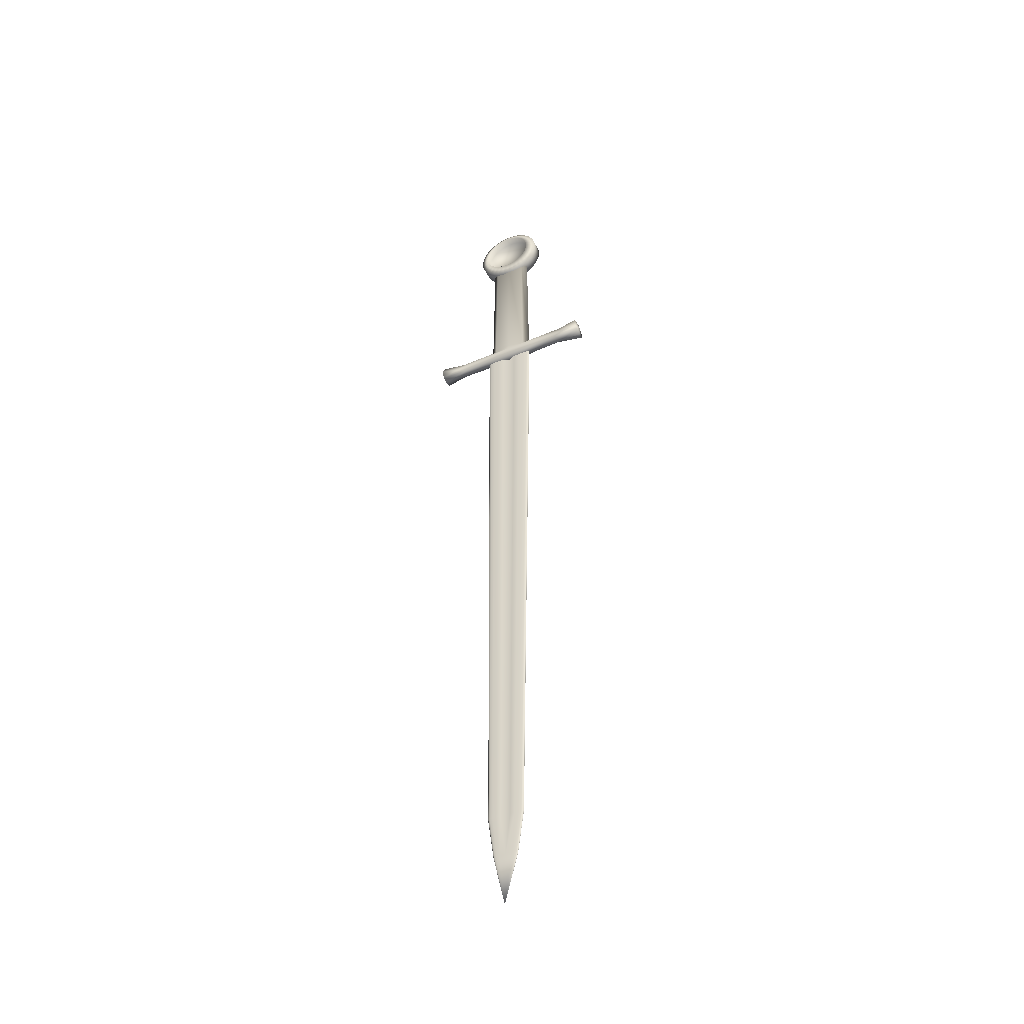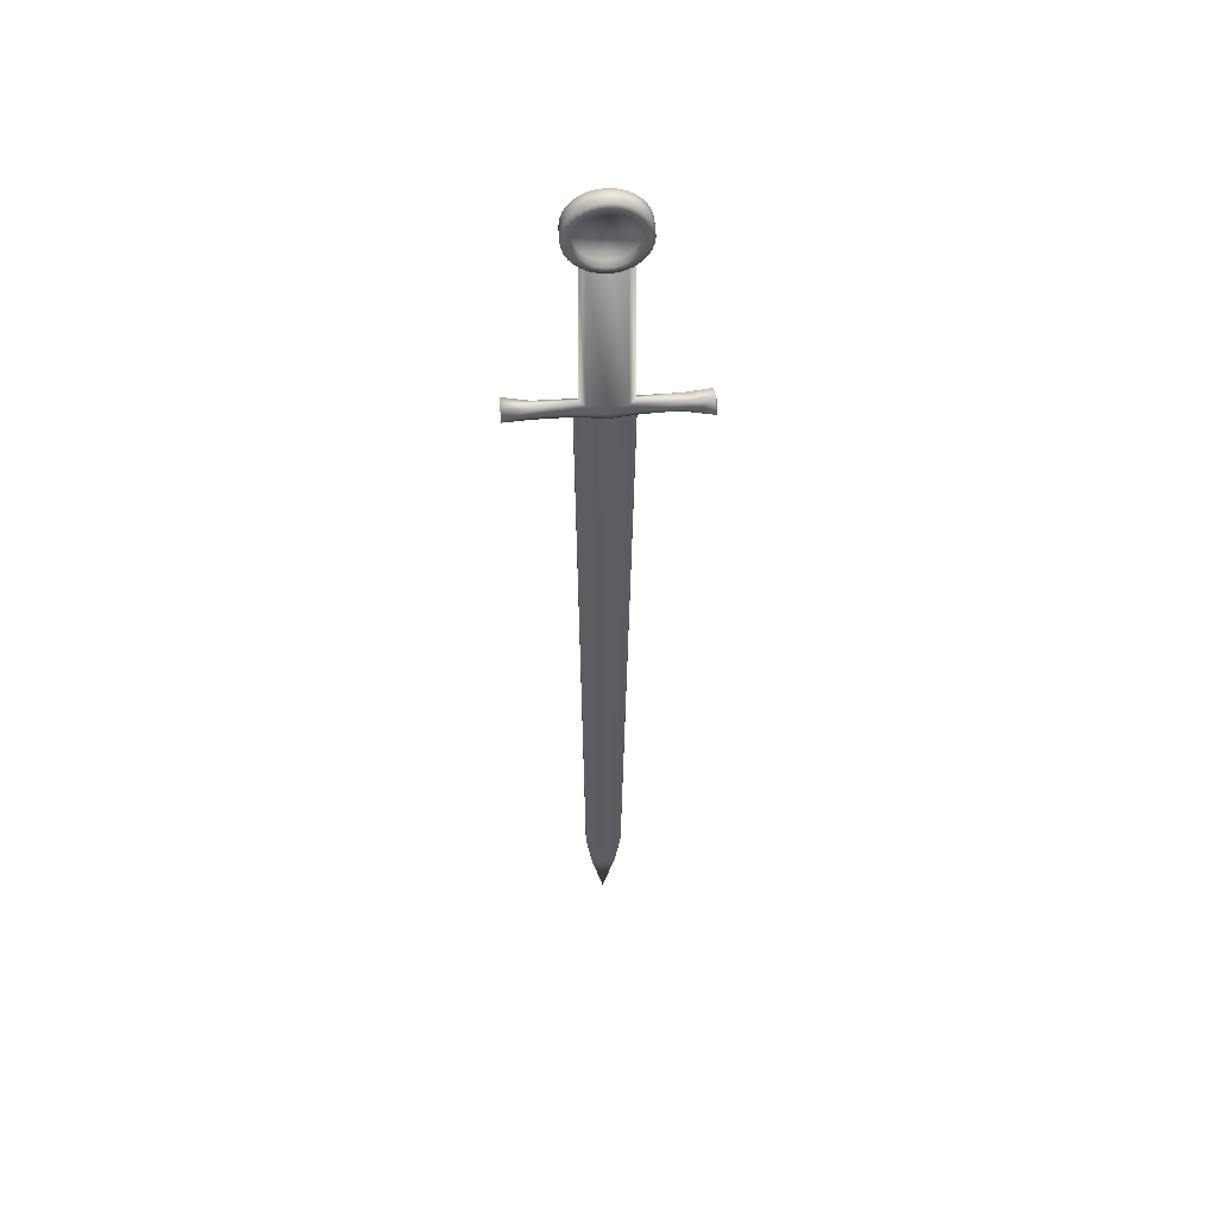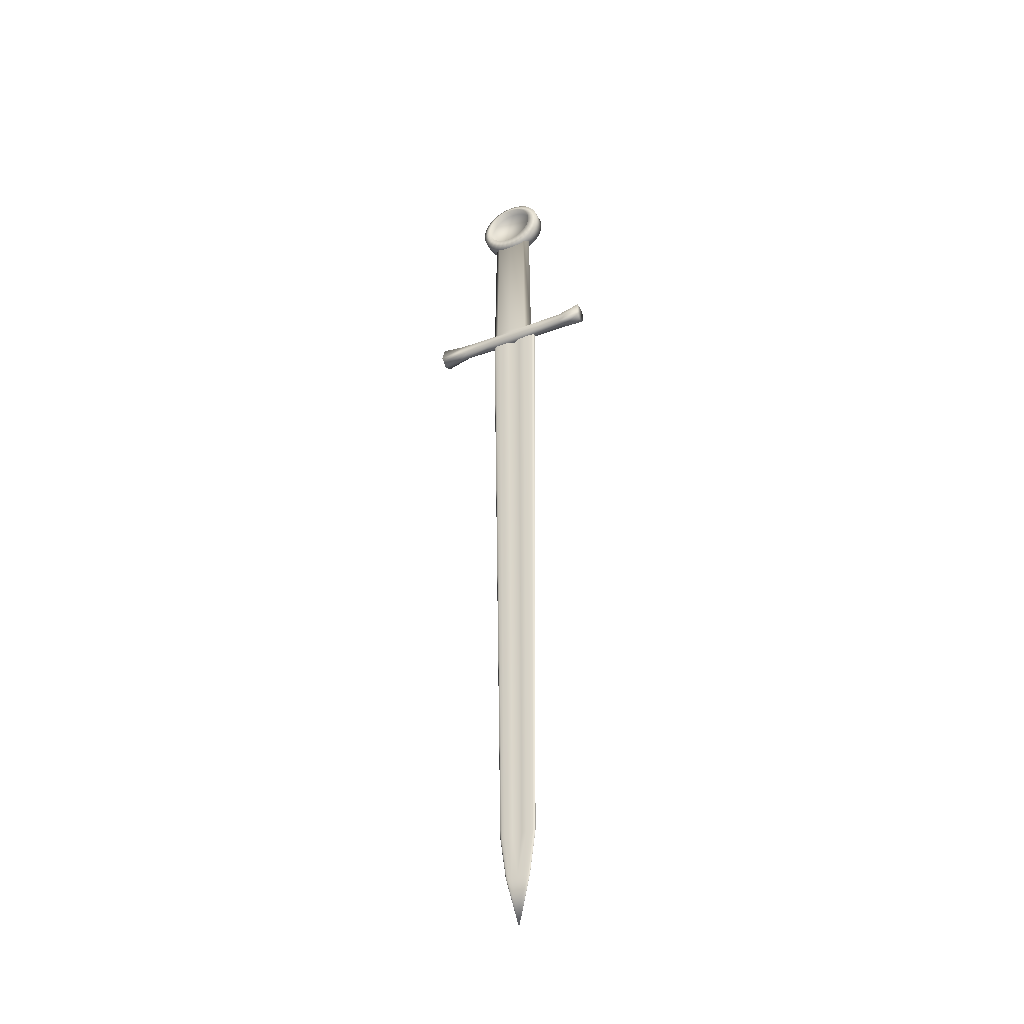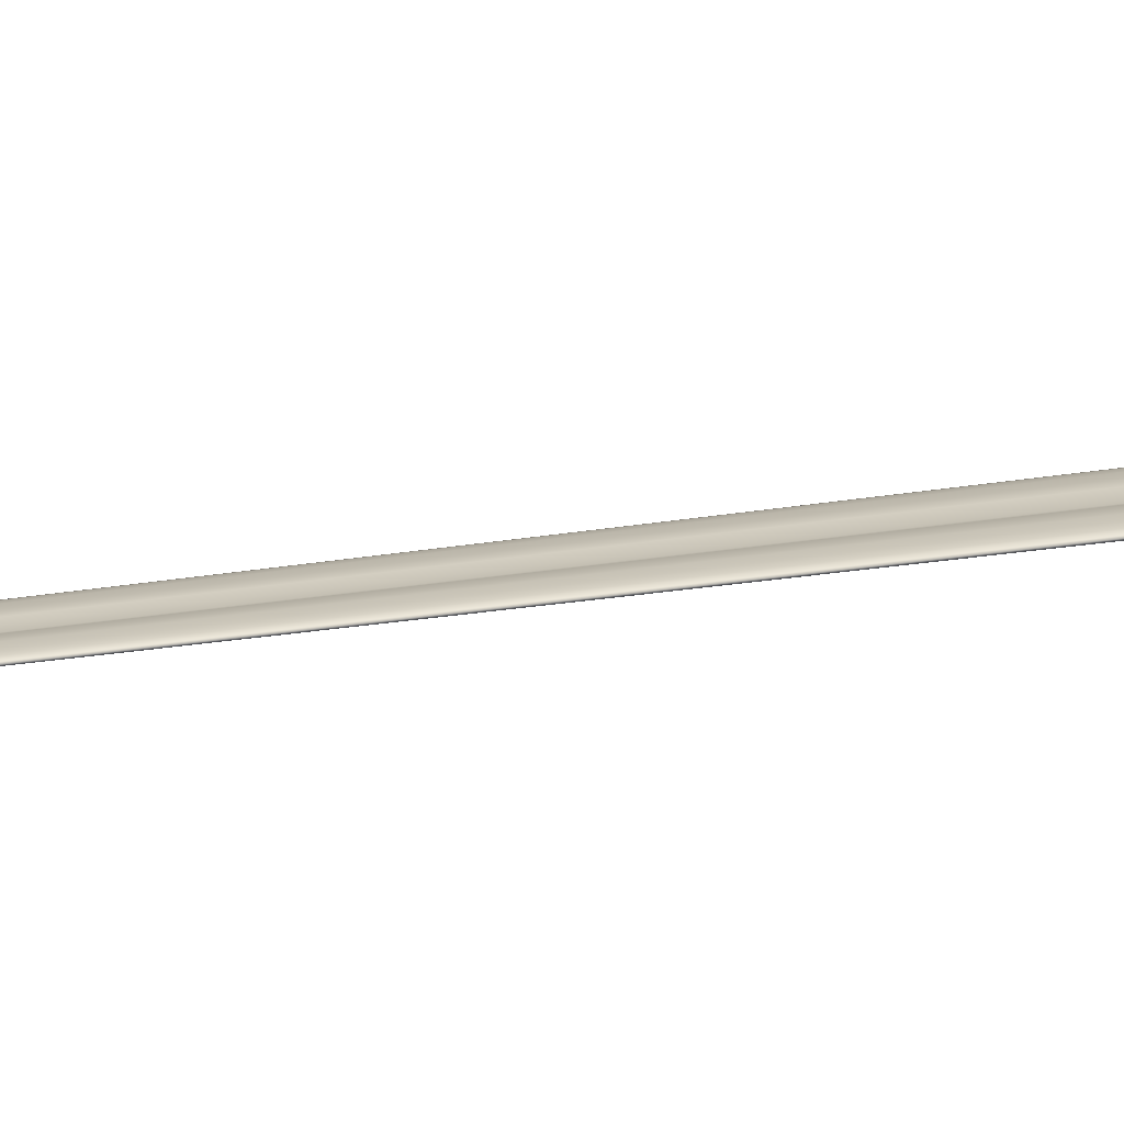
<metadata>
{"format":"obj","ext":"obj","renderer":"f3d","projection":"perspective","resolution":1024,"background":"white","views":[{"elev":-45.6,"azim":25.7,"up":"+Z"},{"elev":52.5,"azim":-3.6,"up":"+Z"},{"elev":-40.3,"azim":-154.1,"up":"+Z"},{"elev":17.7,"azim":-110.4,"up":"+Y"}]}
</metadata>
<code>
o Cube.002_Cube.003
v -0.02775 0.05468 2.866
v 0.02658 0.05468 2.872
v 0.02658 -0.05468 2.872
v -0.02775 -0.05468 2.866
v 0.07883 0.05468 2.887
v 0.07883 -0.05468 2.887
v 0.127 0.05468 2.913
v 0.127 -0.05468 2.913
v 0.1692 0.05468 2.948
v 0.1692 -0.05468 2.948
v 0.2038 0.05468 2.99
v 0.2038 -0.05468 2.99
v 0.2296 0.05468 3.038
v 0.2296 -0.05468 3.038
v 0.2454 0.05468 3.09
v 0.2454 -0.05468 3.09
v 0.2508 0.05468 3.145
v 0.2508 -0.05468 3.145
v 0.2454 0.05468 3.199
v 0.2454 -0.05468 3.199
v 0.2296 0.05468 3.251
v 0.2296 -0.05468 3.251
v 0.2038 0.05468 3.3
v 0.2038 -0.05468 3.3
v 0.1692 0.05468 3.342
v 0.1692 -0.05468 3.342
v 0.127 0.05468 3.376
v 0.127 -0.05468 3.376
v 0.07883 0.05468 3.402
v 0.07883 -0.05468 3.402
v 0.02658 0.05468 3.418
v 0.02658 -0.05468 3.418
v -0.02775 0.05468 3.423
v -0.02775 -0.05468 3.423
v -0.08209 0.05468 3.418
v -0.08209 -0.05468 3.418
v -0.1343 0.05468 3.402
v -0.1343 -0.05468 3.402
v -0.1825 0.05468 3.376
v -0.1825 -0.05468 3.376
v -0.2247 0.05468 3.342
v -0.2247 -0.05468 3.342
v -0.2593 0.05468 3.3
v -0.2593 -0.05468 3.3
v -0.2851 0.05468 3.251
v -0.2851 -0.05468 3.251
v -0.3009 0.05468 3.199
v -0.3009 -0.05468 3.199
v -0.3063 0.05468 3.145
v -0.3063 -0.05468 3.145
v -0.3009 0.05468 3.09
v -0.3009 -0.05468 3.09
v -0.2851 0.05468 3.038
v -0.2851 -0.05468 3.038
v -0.2593 0.05468 2.99
v -0.2593 -0.05468 2.99
v -0.2247 0.05468 2.948
v -0.2247 -0.05468 2.948
v -0.1825 0.05468 2.913
v -0.1825 -0.05468 2.913
v -0.1343 0.05468 2.887
v -0.1343 -0.05468 2.887
v 0.1787 0.08702 3.145
v 0.1747 0.08702 3.185
v -0.08209 0.05468 2.872
v -0.08209 -0.05468 2.872
v -0.2185 -0.08703 3.066
v -0.2302 -0.08703 3.105
v 0.01252 -0.08703 2.942
v 0.05124 -0.08703 2.954
v 0.08693 -0.08703 2.973
v 0.1182 -0.08703 2.999
v 0.1439 -0.08703 3.03
v 0.163 -0.08703 3.066
v 0.1747 -0.08703 3.105
v 0.1787 -0.08703 3.145
v 0.1747 -0.08703 3.185
v 0.163 -0.08703 3.224
v 0.1439 -0.08703 3.259
v 0.1182 -0.08703 3.291
v 0.08693 -0.08703 3.316
v 0.05124 -0.08703 3.336
v 0.01252 -0.08703 3.347
v -0.02775 -0.08703 3.351
v -0.06803 -0.08703 3.347
v -0.1068 -0.08703 3.336
v -0.1424 -0.08703 3.316
v -0.1737 -0.08703 3.291
v -0.1994 -0.08703 3.259
v -0.2185 -0.08703 3.224
v -0.2302 -0.08703 3.185
v -0.2342 -0.08703 3.145
v -0.1994 -0.08703 3.03
v -0.1737 -0.08703 2.999
v -0.1424 -0.08703 2.973
v -0.1068 -0.08703 2.954
v -0.06803 -0.08703 2.942
v -0.02775 -0.08703 2.938
v -0.02775 0.08702 2.938
v -0.06803 0.08702 2.942
v -0.1068 0.08702 2.954
v -0.1424 0.08702 2.973
v -0.1737 0.08702 2.999
v -0.1994 0.08702 3.03
v -0.2185 0.08702 3.066
v -0.2302 0.08702 3.105
v -0.2342 0.08702 3.145
v -0.2302 0.08702 3.185
v -0.2185 0.08702 3.224
v -0.1994 0.08702 3.259
v -0.1737 0.08702 3.291
v -0.1424 0.08702 3.316
v -0.1068 0.08702 3.336
v -0.06803 0.08702 3.347
v -0.02775 0.08702 3.351
v 0.01252 0.08702 3.347
v 0.05124 0.08702 3.336
v 0.08693 0.08702 3.316
v 0.1182 0.08702 3.291
v 0.1439 0.08702 3.259
v 0.163 0.08702 3.224
v 0.1747 0.08702 3.105
v 0.163 0.08702 3.066
v 0.1439 0.08702 3.03
v 0.1182 0.08702 2.999
v 0.08693 0.08702 2.973
v 0.05124 0.08702 2.954
v 0.01252 0.08702 2.942
v -0.162 0.03827 1.725
v -0.1526 0.0356 2.945
v -0.02622 0.04806 2.931
v -0.02622 0.05167 1.741
v -0.02622 -1e-06 1.598
v -0.02622 -0.05167 1.618
v -0.2412 -0.03827 1.634
v -0.3165 -1e-06 1.618
v 0.2641 -1e-06 1.618
v 0.1888 -0.03827 1.634
v -0.02622 0.05167 1.618
v 0.1888 0.03827 1.634
v -0.2412 0.03827 1.634
v 0.4284 0.03906 1.646
v 0.4958 0.00103 1.608
v 0.2641 0.05167 1.679
v 0.5136 0.05271 1.667
v 0.2641 -0.05167 1.679
v 0.514 -0.05062 1.667
v 0.4553 -0.03746 1.732
v 0.1096 -0.03827 1.725
v -0.4891 -0.03748 1.629
v -0.5723 0.000399 1.622
v -0.3165 -0.05167 1.679
v -0.5672 -0.05106 1.669
v -0.02622 -0.06889 1.679
v -0.02622 0.06889 1.679
v -0.3165 0.05167 1.679
v -0.5733 0.04953 1.679
v -0.7005 0.07132 1.642
v -0.701 0.0551 1.75
v -0.5035 0.03766 1.723
v -0.6986 -0.07361 1.689
v -0.6971 -0.04889 1.624
v -0.6965 0.002904 1.606
v -0.6972 0.05184 1.628
v -0.5021 0.03656 1.638
v -0.5741 0.001886 1.737
v -0.7001 0.004898 1.759
v -0.7009 -0.04557 1.752
v -0.4952 -0.03754 1.719
v -0.2096 -1e-06 1.741
v -0.162 -0.03827 1.725
v -0.6971 0.004231 1.706
v 0.4287 -0.03748 1.646
v 0.6582 -0.05646 1.614
v 0.6601 -0.07676 1.634
v 0.647 -0.05658 1.741
v 0.6523 0.001457 1.748
v 0.5318 0.001066 1.725
v 0.6674 0.001621 1.595
v 0.6596 0.07984 1.634
v 0.6579 0.05955 1.614
v 0.1096 0.03827 1.725
v 0.4551 0.03909 1.732
v 0.6656 0.001583 1.681
v 0.6466 0.05943 1.741
v 0.06216 -0.01604 1.624
v 0.01195 -0.01656 1.624
v -0.02633 -0.01156 -3.508
v 0.008731 -0.0112 -3.508
v -0.1889 0.01448 1.624
v -0.1468 0.01604 1.624
v -0.1372 0.0112 -3.508
v -0.1666 0.01011 -3.508
v -0.1889 -0.01448 1.624
v -0.2206 -0.01136 1.624
v -0.1888 -0.007934 -3.508
v -0.1666 -0.01011 -3.508
v -0.2398 -0.006196 1.624
v -0.2021 -0.004325 -3.508
v -0.2462 -1e-06 1.624
v -0.2398 0.006194 1.624
v -0.2021 0.004327 -3.508
v -0.2066 1e-06 -3.508
v 0.136 -0.01136 1.624
v 0.1043 -0.01448 1.624
v 0.03814 -0.01011 -3.508
v 0.0603 -0.007934 -3.508
v -0.2206 0.01136 1.624
v -0.1888 0.007936 -3.508
v -0.1468 -0.01604 1.624
v -0.1372 -0.0112 -3.508
v 0.06216 0.01604 1.624
v 0.1043 0.01448 1.624
v 0.03814 0.01011 -3.508
v 0.008731 0.0112 -3.508
v -0.09658 0.01656 1.624
v -0.1021 0.01157 -3.508
v 0.136 0.01136 1.624
v 0.1551 0.006194 1.624
v 0.07366 0.004327 -3.508
v 0.0603 0.007936 -3.508
v -0.04231 0.001214 1.624
v -0.06422 0.00085 -3.508
v 0.1616 -1e-06 1.624
v 0.07813 1e-06 -3.508
v -0.04231 -0.001216 1.624
v -0.06422 -0.000848 -3.508
v 0.1551 -0.006196 1.624
v 0.07366 -0.004325 -3.508
v -0.09658 -0.01656 1.624
v -0.1021 -0.01156 -3.508
v 0.01195 0.01656 1.624
v -0.02633 0.01157 -3.508
v 0.02042 0.005394 -3.846
v 0.005348 0.006871 -3.846
v -0.01464 -0.007612 -3.846
v 0.005348 -0.006869 -3.846
v 0.02949 0.002941 -3.846
v -0.1579 -0.002939 -3.846
v -0.1489 -0.005392 -3.846
v -0.01464 0.007614 -3.846
v 0.03253 1e-06 -3.846
v -0.161 1e-06 -3.846
v -0.1338 0.006871 -3.846
v -0.1489 0.005394 -3.846
v -0.1338 -0.006869 -3.846
v -0.1579 0.002941 -3.846
v -0.1138 0.007614 -3.846
v 0.02042 -0.005392 -3.846
v 0.02949 -0.002939 -3.846
v -0.1138 -0.007612 -3.846
v -0.07183 1e-06 -4.252
v -0.06422 0.007861 -3.846
v -0.06422 -0.007859 -3.846
v -0.02622 -1e-06 2.942
v -0.02622 -0.04806 2.931
v 0.1001 -0.0356 2.922
v 0.1443 -1e-06 2.931
v -0.1968 -1e-06 2.931
v -0.1526 -0.0356 2.922
v 0.1001 0.0356 2.922
v -0.02622 -0.05167 1.741
v 0.1571 -1e-06 1.741
v -0.06803 -0.01974 3.347
v -0.1068 -0.01974 3.336
v -0.1994 -0.01974 3.03
v -0.1737 -0.01974 2.999
v 0.1747 -0.01974 3.185
v 0.163 -0.01974 3.224
v 0.01252 -0.01974 2.942
v 0.05124 -0.01974 2.954
v -0.2342 0.01974 3.145
v -0.2302 0.01974 3.185
v -0.02775 0.01974 2.938
v -0.06803 0.01974 2.942
v -0.02775 0.01974 3.351
v 0.01252 0.01974 3.347
v 0.163 0.01974 3.066
v 0.1439 0.01974 3.03
v 0.1787 0.01974 3.145
v 0.1747 0.01974 3.185
v 0.1747 0.01974 3.105
v -0.02775 -0.01974 3.351
v 0.1787 -0.01974 3.145
v -0.2185 0.01974 3.224
v -0.1068 0.01974 2.954
v 0.05124 0.01974 3.336
v 0.1182 0.01974 2.999
v -0.1424 -0.01974 3.316
v -0.1737 -0.01974 3.291
v -0.1424 -0.01974 2.973
v -0.1068 -0.01974 2.954
v 0.1439 -0.01974 3.259
v 0.1182 -0.01974 3.291
v 0.08693 -0.01974 2.973
v 0.1182 -0.01974 2.999
v -0.1994 0.01974 3.259
v -0.1424 0.01974 2.973
v 0.08693 0.01974 3.316
v 0.08693 0.01974 2.973
v 0.05124 -0.01974 3.336
v 0.01252 -0.01974 3.347
v -0.2185 -0.01974 3.224
v -0.2302 -0.01974 3.185
v 0.163 -0.01974 3.066
v 0.1747 -0.01974 3.105
v -0.2302 0.01974 3.105
v 0.01252 0.01974 2.942
v -0.06803 0.01974 3.347
v 0.163 0.01974 3.224
v 0.08693 -0.01974 3.316
v -0.1994 -0.01974 3.259
v 0.1439 -0.01974 3.03
v -0.1737 0.01974 3.291
v -0.1424 0.01974 3.316
v -0.1737 0.01974 2.999
v -0.1994 0.01974 3.03
v 0.1182 0.01974 3.291
v 0.1439 0.01974 3.259
v 0.05124 0.01974 2.954
v -0.2185 0.01974 3.066
v -0.06803 -0.01974 2.942
v -0.1068 0.01974 3.336
v -0.2342 -0.01974 3.145
v -0.2185 -0.01974 3.066
v -0.2302 -0.01974 3.105
v -0.02775 -0.01974 2.938
f 1 2 3 4
f 2 5 6 3
f 5 7 8 6
f 7 9 10 8
f 9 11 12 10
f 11 13 14 12
f 13 15 16 14
f 15 17 18 16
f 17 19 20 18
f 19 21 22 20
f 21 23 24 22
f 23 25 26 24
f 25 27 28 26
f 27 29 30 28
f 29 31 32 30
f 31 33 34 32
f 33 35 36 34
f 35 37 38 36
f 37 39 40 38
f 39 41 42 40
f 41 43 44 42
f 43 45 46 44
f 45 47 48 46
f 47 49 50 48
f 49 51 52 50
f 51 53 54 52
f 53 55 56 54
f 55 57 58 56
f 57 59 60 58
f 59 61 62 60
f 19 17 63 64
f 65 1 4 66
f 61 65 66 62
f 52 54 67 68
f 102 103 316 298
f 71 72 296 295
f 37 35 114 113
f 18 20 77 76
f 2 1 99 128
f 55 53 105 104
f 36 38 86 85
f 4 3 69 98
f 54 56 93 67
f 21 19 64 121
f 39 37 113 112
f 20 22 78 77
f 57 55 104 103
f 38 40 87 86
f 5 2 128 127
f 56 58 94 93
f 23 21 121 120
f 3 6 70 69
f 41 39 112 111
f 22 24 79 78
f 59 57 103 102
f 40 42 88 87
f 7 5 127 126
f 58 60 95 94
f 25 23 120 119
f 6 8 71 70
f 43 41 111 110
f 24 26 80 79
f 61 59 102 101
f 42 44 89 88
f 9 7 126 125
f 60 62 96 95
f 27 25 119 118
f 8 10 72 71
f 45 43 110 109
f 26 28 81 80
f 65 61 101 100
f 44 46 90 89
f 11 9 125 124
f 62 66 97 96
f 29 27 118 117
f 10 12 73 72
f 47 45 109 108
f 28 30 82 81
f 1 65 100 99
f 46 48 91 90
f 13 11 124 123
f 66 4 98 97
f 31 29 117 116
f 12 14 74 73
f 49 47 108 107
f 30 32 83 82
f 48 50 92 91
f 15 13 123 122
f 33 31 116 115
f 14 16 75 74
f 51 49 107 106
f 32 34 84 83
f 50 52 68 92
f 17 15 122 63
f 35 33 115 114
f 16 18 76 75
f 53 51 106 105
f 34 36 85 84
f 129 130 131 132
f 133 134 135 136
f 133 137 138 134
f 133 139 140 137
f 133 136 141 139
f 140 142 143 137
f 144 145 142 140
f 146 147 148 149
f 135 150 151 136
f 152 153 150 135
f 154 134 138 146
f 154 152 135 134
f 155 139 141 156
f 155 144 140 139
f 157 158 159 160
f 153 161 162 150
f 151 163 164 165
f 166 167 168 169
f 170 166 169 171
f 171 169 153 152
f 136 151 165 141
f 141 165 157 156
f 172 161 168 167
f 172 163 162 161
f 172 158 164 163
f 172 167 159 158
f 160 159 167 166
f 150 162 163 151
f 169 168 161 153
f 165 164 158 157
f 173 174 175 147
f 148 176 177 178
f 143 179 174 173
f 145 180 181 142
f 138 173 147 146
f 182 183 145 144
f 137 143 173 138
f 184 175 174 179
f 184 177 176 175
f 184 180 185 177
f 184 179 181 180
f 183 185 180 145
f 142 181 179 143
f 178 177 185 183
f 147 175 176 148
f 186 187 188 189
f 190 191 192 193
f 194 195 196 197
f 195 198 199 196
f 200 201 202 203
f 204 205 206 207
f 208 190 193 209
f 210 194 197 211
f 198 200 203 199
f 212 213 214 215
f 191 216 217 192
f 201 208 209 202
f 218 219 220 221
f 216 222 223 217
f 219 224 225 220
f 187 226 227 188
f 205 186 189 206
f 228 204 207 229
f 226 230 231 227
f 224 228 229 225
f 213 218 221 214
f 222 232 233 223
f 230 210 211 231
f 232 212 215 233
f 214 221 234 235
f 206 189 236 237
f 221 220 238 234
f 196 199 239 240
f 215 214 235 241
f 220 225 242 238
f 199 203 243 239
f 209 193 244 245
f 197 196 240 246
f 202 209 245 247
f 193 192 248 244
f 229 207 249 250
f 211 197 246 251
f 203 202 247 243
f 225 229 250 242
f 207 206 237 249
f 242 250 252
f 251 246 252
f 234 238 252
f 238 242 252
f 249 237 252
f 240 239 252
f 237 236 252
f 235 234 252
f 239 243 252
f 241 235 252
f 247 245 252
f 245 244 252
f 243 247 252
f 250 249 252
f 244 248 252
f 246 240 252
f 217 223 253
f 223 233 253
f 192 217 253 248
f 233 215 241 253
f 248 253 252
f 253 241 252
f 227 231 254
f 188 227 254
f 231 211 251 254
f 189 188 254 236
f 236 254 252
f 254 251 252
f 255 256 257 258
f 255 259 260 256
f 255 131 130 259
f 255 258 261 131
f 149 257 256 262
f 263 258 257 149
f 171 260 259 170
f 132 131 261 182
f 170 259 130 129
f 182 261 258 263
f 262 256 260 171
f 149 148 178 263
f 156 157 160 129
f 129 160 166 170
f 154 146 149 262
f 154 262 171 152
f 155 156 129 132
f 155 132 182 144
f 263 178 183 182
f 270 271 295 296 313 305 306 284 268 269 293 294 311 301 302 283 264 265 289 290 312 303 304 324 326 325 266 267 291 292 322 327
f 274 275 286 298 316 317 321 307 272 273 285 297 314 315 323 309 276 277 287 299 318 319 310 281 280 282 278 279 288 300 320 308
f 82 83 302 301
f 77 78 269 268
f 91 92 324 304
f 90 91 304 303
f 109 110 297 285
f 118 119 318 299
f 81 82 301 311
f 108 109 285 273
f 92 68 326 324
f 113 114 309 323
f 100 101 286 275
f 101 102 298 286
f 127 128 308 320
f 89 90 303 312
f 75 76 284 306
f 126 127 320 300
f 74 75 306 305
f 104 105 321 317
f 69 70 271 270
f 117 118 299 287
f 86 87 289 265
f 116 117 287 277
f 98 69 270 327
f 121 64 281 310
f 73 74 305 313
f 125 126 300 288
f 107 108 273 272
f 68 67 325 326
f 94 95 291 267
f 64 63 280 281
f 106 107 272 307
f 96 97 322 292
f 87 88 290 289
f 124 125 288 279
f 105 106 307 321
f 112 113 323 315
f 78 79 293 269
f 111 112 315 314
f 120 121 310 319
f 84 85 264 283
f 128 99 274 308
f 70 71 295 271
f 99 100 275 274
f 63 122 282 280
f 85 86 265 264
f 80 81 311 294
f 67 93 266 325
f 95 96 292 291
f 103 104 317 316
f 114 115 276 309
f 115 116 277 276
f 122 123 278 282
f 88 89 312 290
f 97 98 327 322
f 110 111 314 297
f 79 80 294 293
f 119 120 319 318
f 93 94 267 266
f 76 77 268 284
f 72 73 313 296
f 123 124 279 278
f 83 84 283 302

</code>
